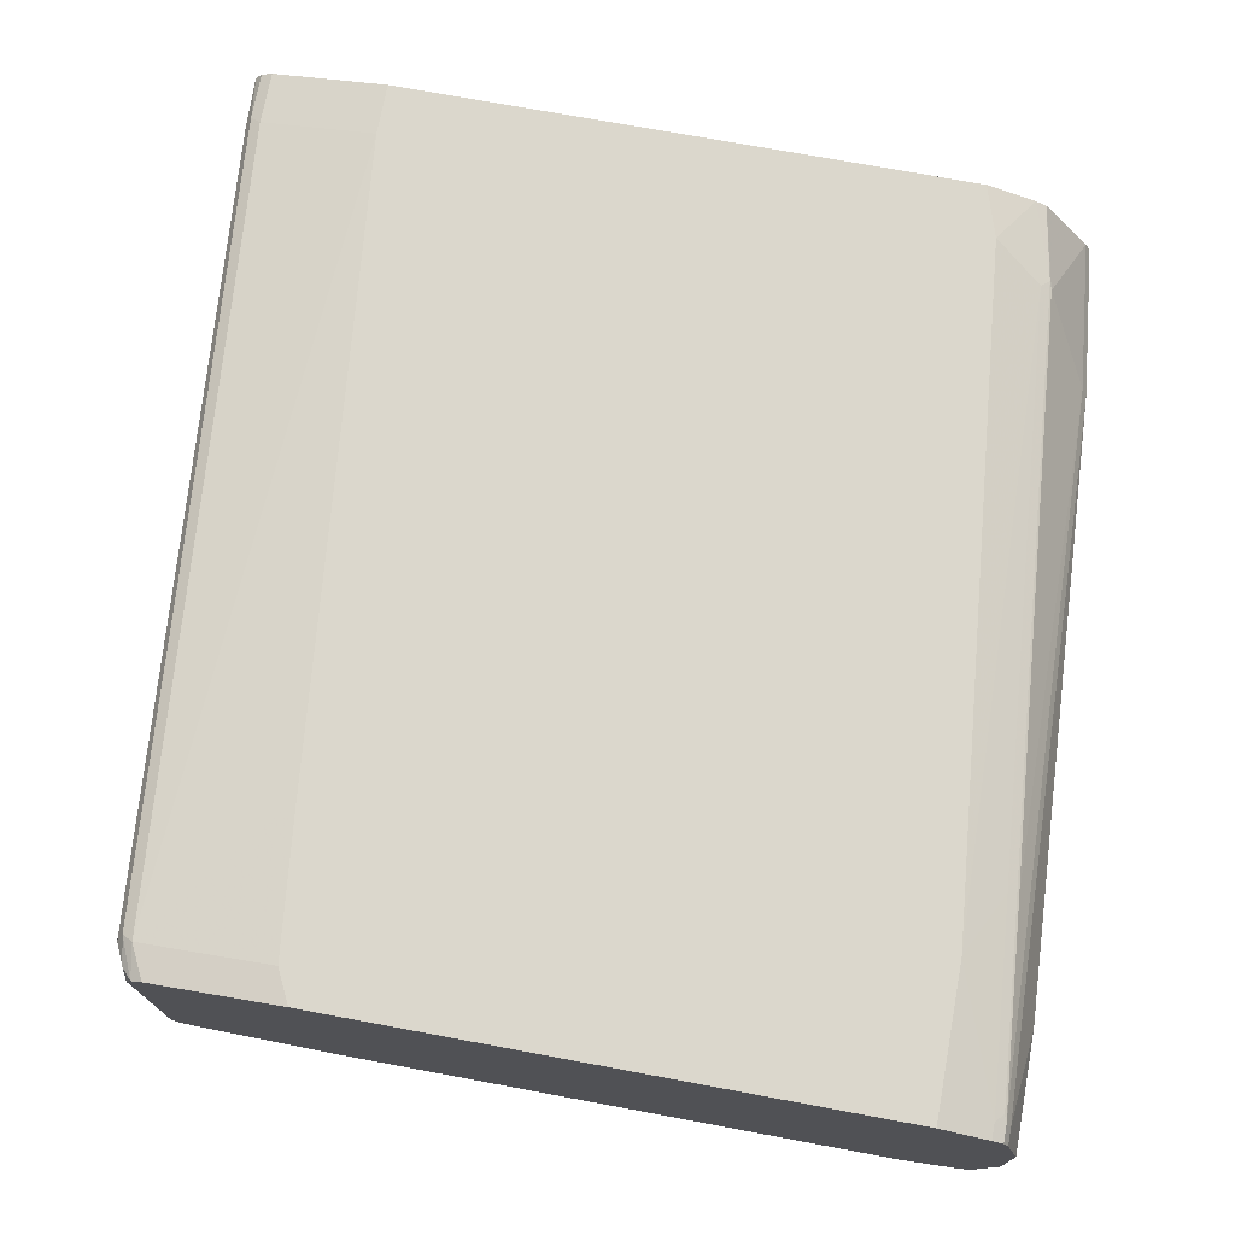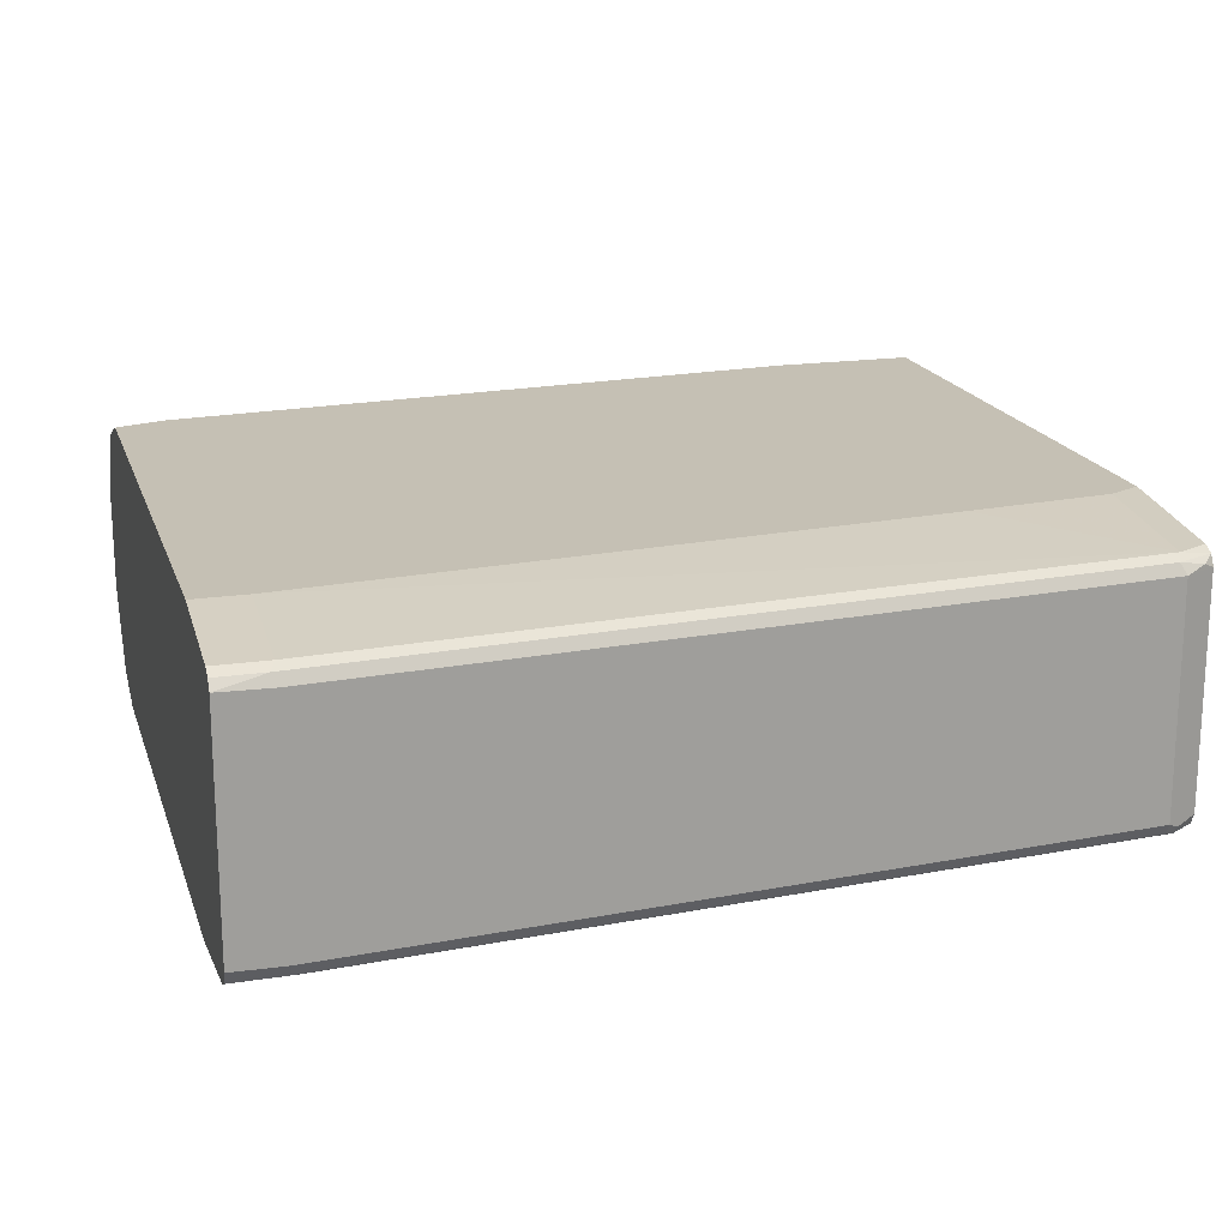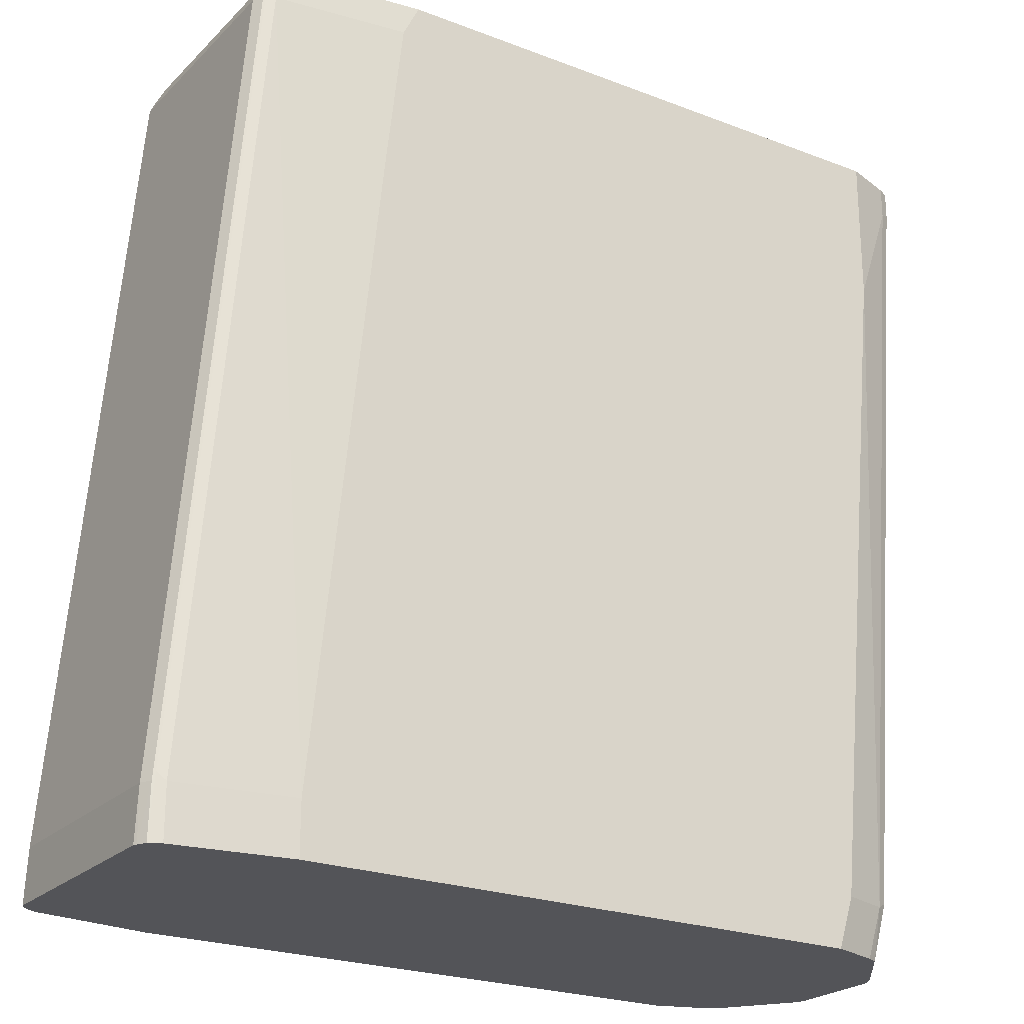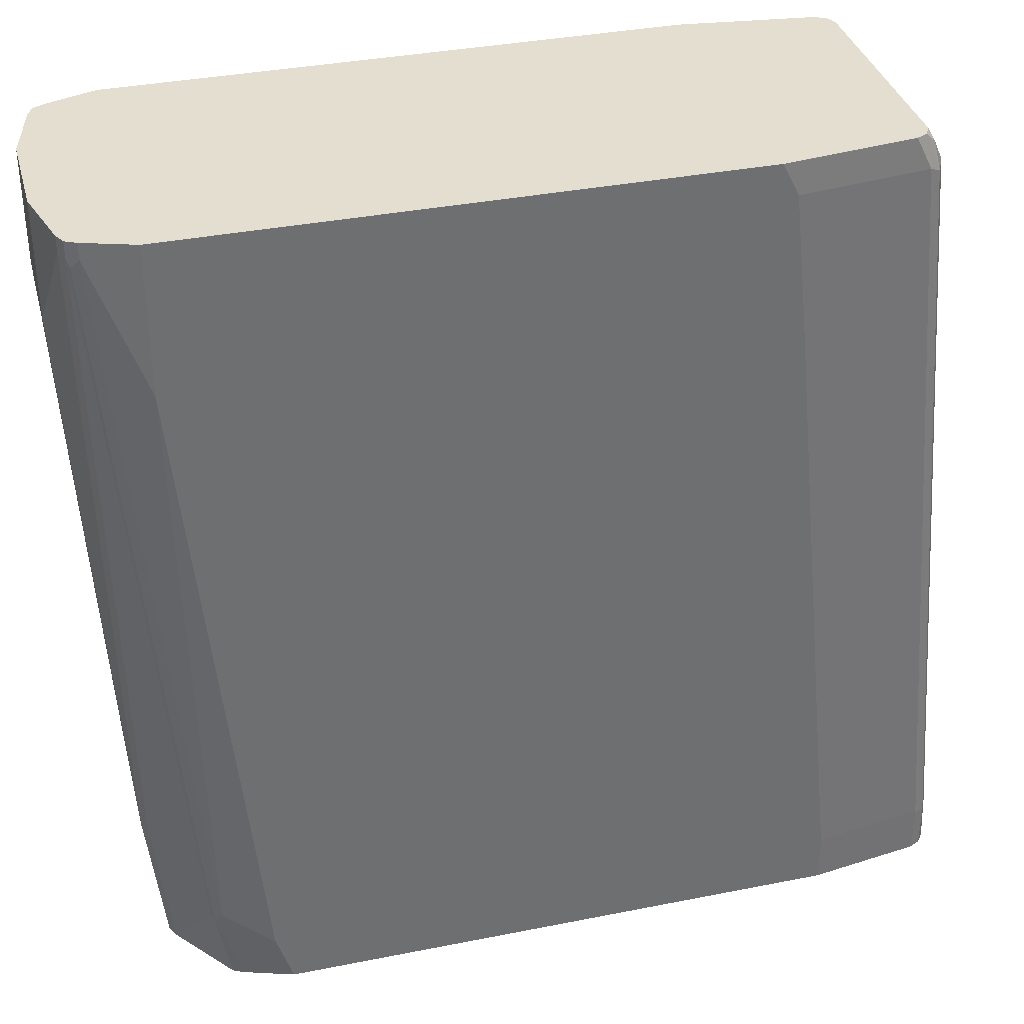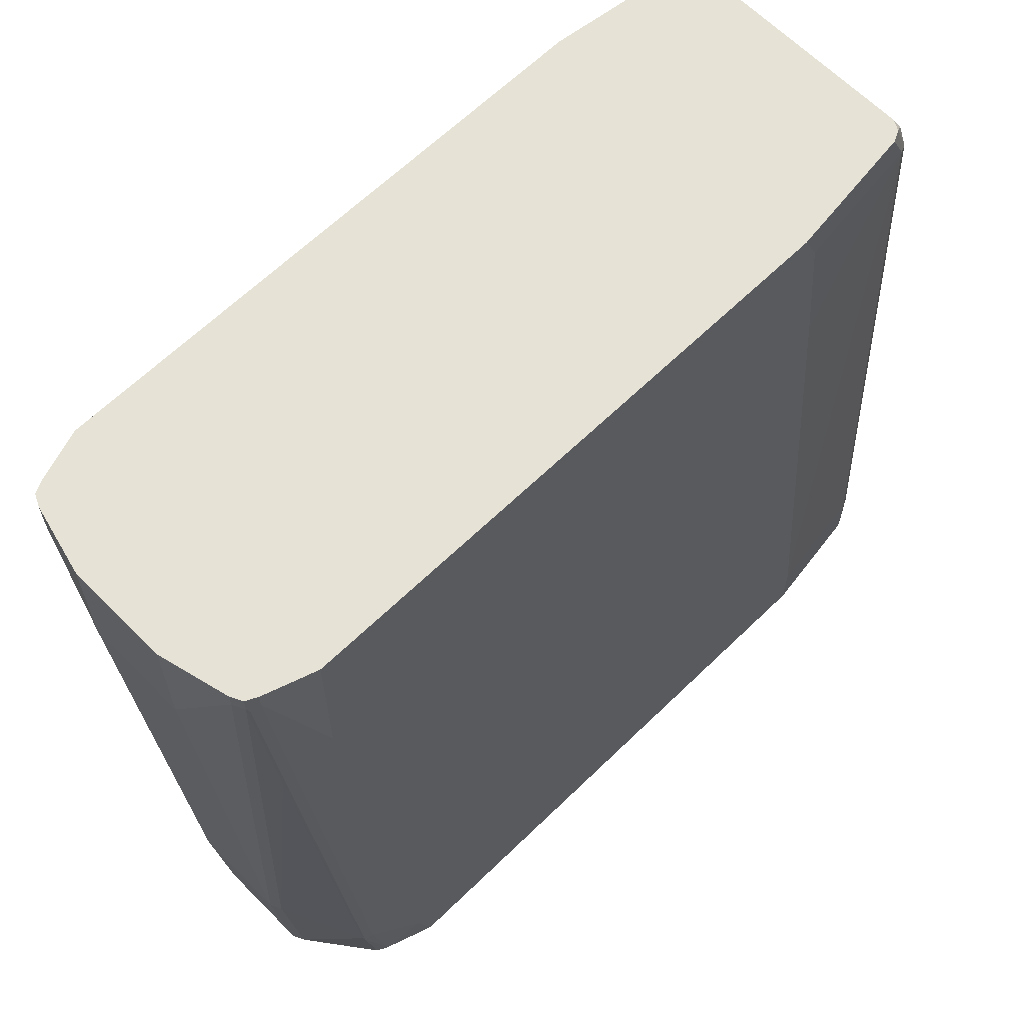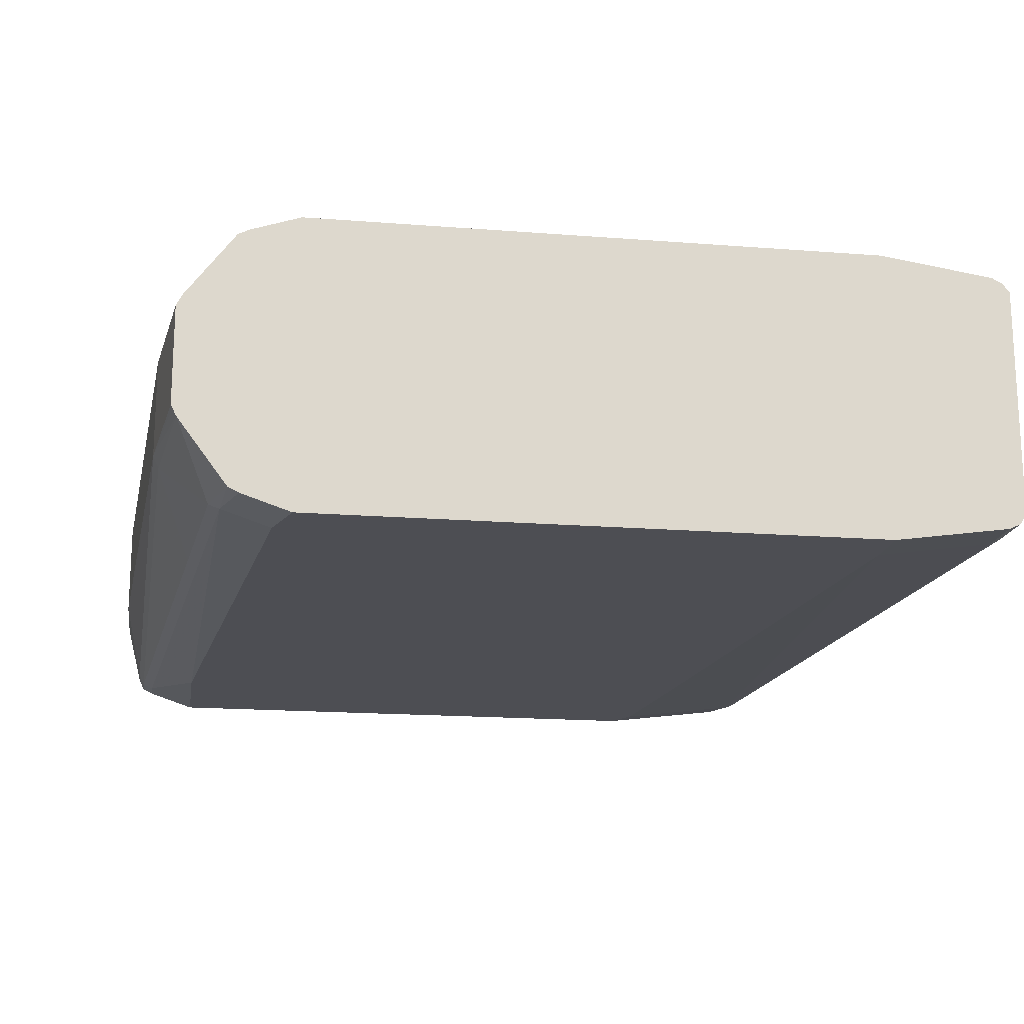
<metadata>
{"format":"obj","ext":"obj","renderer":"f3d","projection":"perspective","resolution":1024,"background":"white","views":[{"elev":73.1,"azim":10.5,"up":"+Y"},{"elev":18.3,"azim":-105.9,"up":"+Y"},{"elev":-23.5,"azim":-32.8,"up":"+Z"},{"elev":35.7,"azim":165.3,"up":"+Z"},{"elev":63.6,"azim":135.5,"up":"+Z"},{"elev":-17.3,"azim":171.1,"up":"+Y"}]}
</metadata>
<code>
v 0.7718 -0.0266 0.3016
v 0.7718 0.02661 0.3016
v 0.7718 -0.0266 0.3637
v 0.7629 -0.06208 0.3459
v 0.754 -0.0266 -0.02658
v 0.7629 0.06209 0.3548
v 0.7629 0.06211 0.3637
v 0.7718 0.02661 0.3637
v 0.754 0.02661 -0.02658
v 0.7718 -0.02658 0.3637
v 0.7629 -0.06208 0.3637
v 0.7599 -0.06801 0.3489
v 0.7511 -0.03252 -0.02362
v 0.7422 -0.03252 -0.1081
v 0.7443 -0.0283 -0.1081
v 0.7451 -0.0266 -0.1081
v 0.7599 0.068 0.3548
v 0.7599 0.068 0.3637
v 0.7717 0.02663 0.3637
v 0.7718 0.01776 0.3637
v 0.7451 0.02661 -0.1081
v 0.7511 0.03252 -0.02658
v 0.7629 -0.06207 0.3637
v 0.7599 -0.06801 0.3637
v 0.754 -0.07096 0.3459
v 0.7511 -0.06801 0.2424
v 0.7333 -0.06801 0.02959
v 0.7244 -0.06801 -0.07688
v 0.7156 -0.06801 -0.1081
v 0.7584 0.06874 0.3504
v 0.754 0.07096 0.3548
v 0.7511 0.068 0.2483
v 0.754 0.07096 0.3637
v 0.754 0.07097 0.3637
v 0.7422 0.03252 -0.1081
v 0.7244 0.068 -0.06205
v 0.754 -0.07096 0.3637
v 0.754 -0.07096 0.3637
v 0.7274 -0.07984 0.2838
v 0.7185 -0.07096 -0.07984
v 0.7114 -0.07012 -0.1081
v 0.7495 0.06874 0.2439
v 0.7274 0.07984 0.2838
v 0.7451 0.07096 0.2483
v 0.7229 0.06874 -0.06649
v 0.7274 0.07984 0.3637
v 0.7156 0.068 -0.1081
v 0.7274 -0.07984 0.3637
v 0.6919 -0.07984 -0.07984
v 0.7097 -0.07096 -0.1081
v 0.5677 0.07985 0.3637
v 0.7185 0.07096 -0.06205
v 0.6919 0.07984 -0.07984
v 0.7097 0.07096 -0.1081
v 0.4346 -0.07984 0.3637
v 0.683 -0.07984 -0.1081
v 0.5588 0.07985 0.3637
v 0.683 0.07984 -0.1081
v 0.4258 -0.07982 0.3637
v 0.4258 -0.07984 0.3637
v 0.3726 -0.07984 -0.1081
v 0.4081 0.07984 0.2661
v 0.4169 0.07984 0.3459
v 0.4258 0.07984 0.3637
v 0.4346 0.07984 0.3637
v 0.3726 0.07984 -0.1081
v 0.3726 0.07984 -0.07984
v 0.3548 -0.07094 0.3637
v 0.3548 -0.07096 0.3637
v 0.4169 -0.07984 0.3459
v 0.3105 -0.07096 -0.1081
v 0.3726 -0.07984 -0.07984
v 0.346 0.07096 0.3459
v 0.3548 0.07096 0.3637
v 0.4258 0.07982 0.3637
v 0.3105 0.07096 -0.1081
v 0.3105 0.07096 -0.07984
v 0.3489 -0.06801 0.3637
v 0.3416 -0.06874 0.3504
v 0.346 -0.07096 0.3459
v 0.4081 -0.07984 0.2661
v 0.304 -0.06793 -0.1081
v 0.3105 -0.07096 -0.07984
v 0.3312 0.068 0.2365
v 0.3401 0.068 0.343
v 0.3489 0.068 0.3637
v 0.3134 0.068 0.02368
v 0.3548 0.07094 0.3637
v 0.3046 0.068 -0.1081
v 0.3046 0.068 -0.08279
v 0.346 -0.06207 0.3637
v 0.3401 -0.06505 0.3519
v 0.3401 -0.06801 0.3459
v 0.3327 -0.06874 0.2439
v 0.3016 -0.06316 -0.1081
v 0.3061 -0.06874 -0.0754
v 0.3046 -0.06801 -0.07984
v 0.3282 0.06209 0.2395
v 0.3371 0.06209 0.3459
v 0.343 0.06505 0.3578
v 0.346 0.06211 0.3637
v 0.3105 0.06209 0.02663
v 0.3008 0.06294 -0.1081
v 0.3016 0.06209 -0.07984
v 0.3371 -0.06208 0.3459
v 0.3312 -0.06801 0.2395
v 0.3134 -0.06801 0.02663
v 0.3008 -0.06124 -0.1081
v 0.3016 -0.06208 -0.07984
v 0.3282 -0.06208 0.2395
v 0.3105 -0.06208 0.02663
f 57 67 62
f 59 68 69
f 59 69 60
f 61 72 83
f 61 83 71
f 62 73 63
f 62 67 73
f 63 73 74
f 63 74 64
f 64 74 75
f 60 69 70
f 69 78 79
f 66 76 77
f 66 77 67
f 67 77 73
f 68 78 69
f 69 79 80
f 69 80 70
f 70 80 81
f 71 83 82
f 57 66 67
f 72 81 80
f 72 80 83
f 64 75 65
f 57 64 65
f 43 51 46
f 57 62 63
f 39 60 70
f 73 84 85
f 39 70 81
f 39 81 72
f 39 72 61
f 39 61 56
f 39 56 49
f 39 49 40
f 40 49 50
f 40 50 41
f 42 45 52
f 57 63 64
f 42 52 44
f 43 52 53
f 43 53 51
f 45 47 54
f 45 54 52
f 49 56 50
f 51 53 58
f 51 58 66
f 51 66 57
f 52 54 53
f 53 54 58
f 55 59 60
f 43 44 52
f 73 85 86
f 91 99 105
f 73 77 87
f 91 105 92
f 91 101 99
f 92 105 93
f 93 105 110
f 93 110 106
f 94 106 107
f 94 107 96
f 95 97 109
f 95 109 108
f 96 107 97
f 97 107 111
f 90 103 104
f 97 111 109
f 98 105 99
f 98 102 111
f 98 111 110
f 99 101 100
f 102 104 109
f 102 109 111
f 103 108 109
f 103 109 104
f 106 110 111
f 106 111 107
f 39 55 60
f 98 110 105
f 73 86 74
f 89 103 90
f 87 90 104
f 73 87 84
f 74 86 88
f 74 88 75
f 76 89 90
f 76 90 77
f 77 90 87
f 78 91 92
f 78 92 79
f 79 92 93
f 79 93 106
f 79 106 94
f 87 104 102
f 79 94 80
f 82 83 96
f 82 96 97
f 82 97 95
f 83 94 96
f 84 98 99
f 84 99 85
f 84 87 102
f 84 102 98
f 85 99 100
f 85 100 86
f 86 100 101
f 80 94 83
f 39 48 55
f 9 21 35
f 36 47 45
f 7 34 46
f 7 46 51
f 7 51 57
f 7 57 65
f 7 65 75
f 7 75 88
f 7 88 86
f 7 86 101
f 7 101 91
f 7 91 78
f 7 78 68
f 7 68 59
f 7 59 55
f 7 55 48
f 7 48 37
f 7 37 24
f 7 24 23
f 7 23 10
f 7 10 20
f 7 20 19
f 7 19 8
f 8 19 20
f 9 35 22
f 7 18 34
f 7 17 18
f 6 22 17
f 6 9 22
f 37 48 38
f 1 2 8
f 1 8 20
f 1 20 10
f 1 10 3
f 1 3 11
f 1 11 4
f 1 4 5
f 1 5 9
f 1 9 2
f 2 6 7
f 11 23 24
f 2 7 8
f 3 10 23
f 3 23 11
f 4 11 24
f 4 24 12
f 4 12 13
f 5 13 14
f 5 14 15
f 5 15 16
f 5 16 21
f 5 21 9
f 6 17 7
f 2 9 6
f 12 24 38
f 4 13 5
f 12 25 26
f 17 22 32
f 17 32 30
f 18 33 34
f 22 35 36
f 22 36 32
f 24 37 38
f 25 38 48
f 25 48 39
f 25 39 40
f 25 40 26
f 26 40 27
f 17 33 18
f 27 40 28
f 30 32 42
f 30 42 44
f 30 44 31
f 31 43 34
f 31 34 33
f 31 44 43
f 32 36 45
f 32 45 42
f 34 43 46
f 12 38 25
f 35 47 36
f 28 40 29
f 17 31 33
f 29 40 41
f 14 28 29
f 12 26 13
f 17 30 31
f 13 27 28
f 13 28 14
f 13 26 27
f 14 29 41
f 14 50 56
f 14 56 61
f 14 61 71
f 14 71 82
f 14 82 95
f 14 95 108
f 14 41 50
f 14 103 89
f 14 108 103
f 14 35 21
f 14 47 35
f 14 21 16
f 14 58 54
f 14 54 47
f 14 66 58
f 14 76 66
f 14 89 76
f 14 16 15

</code>
